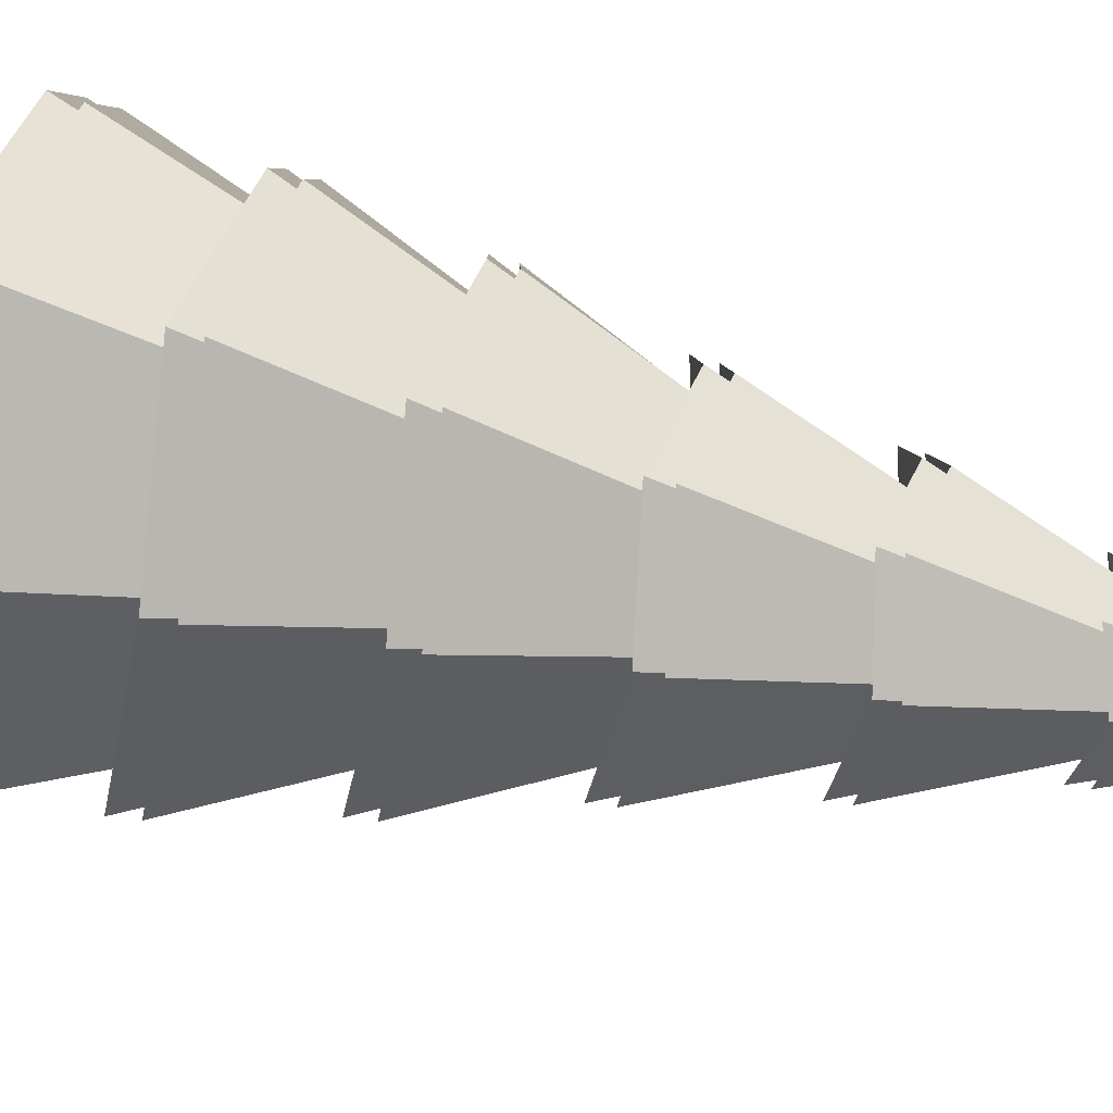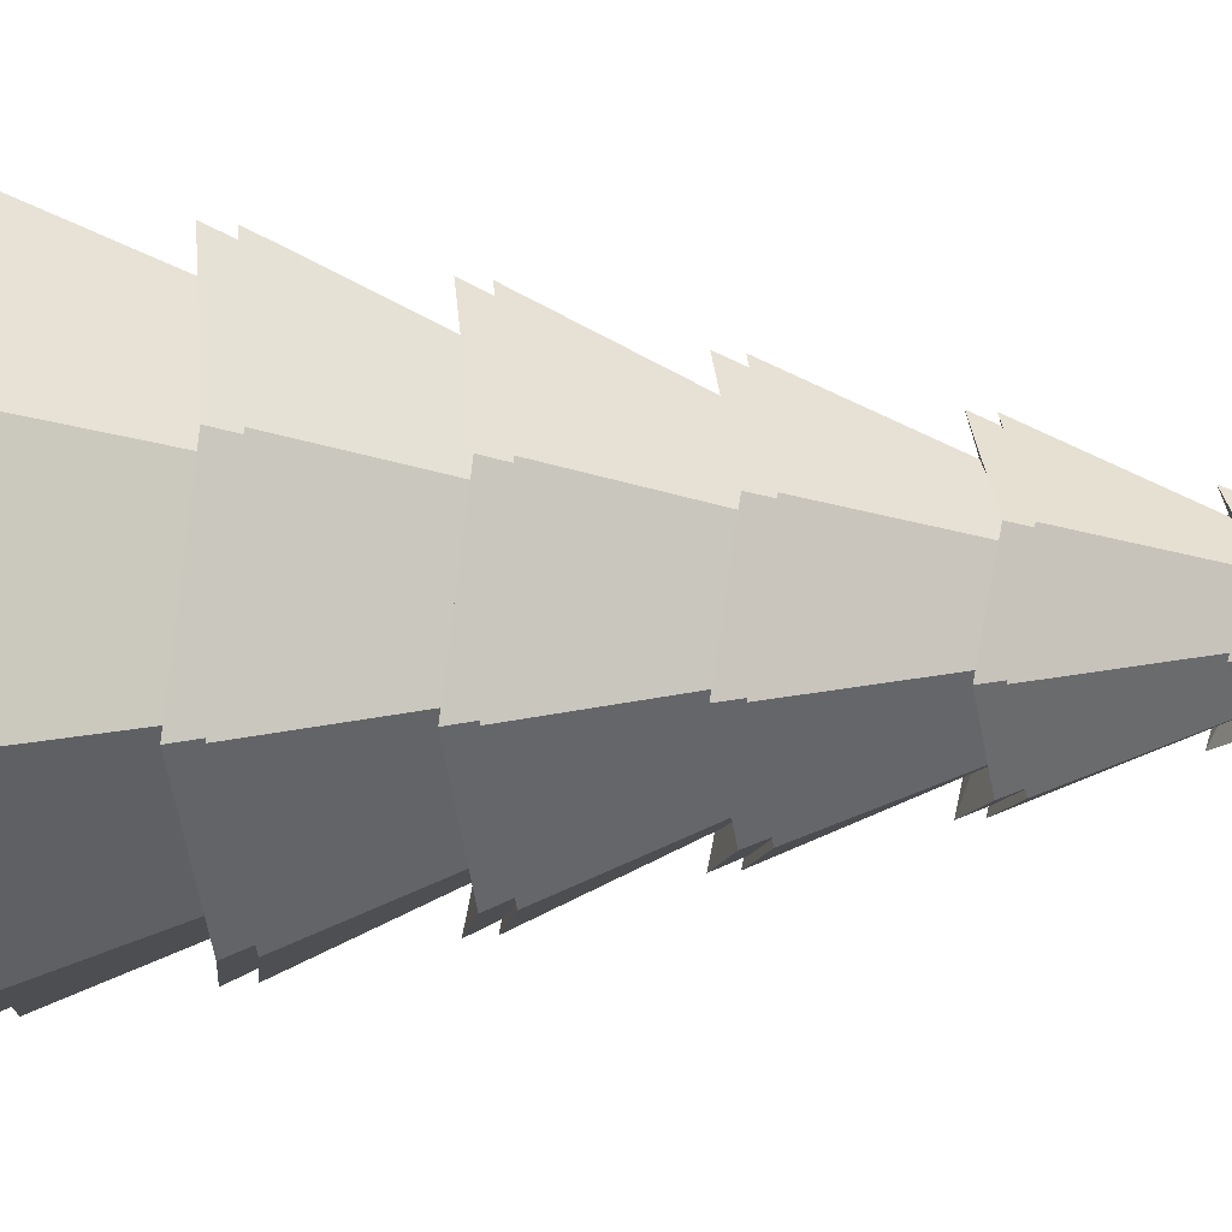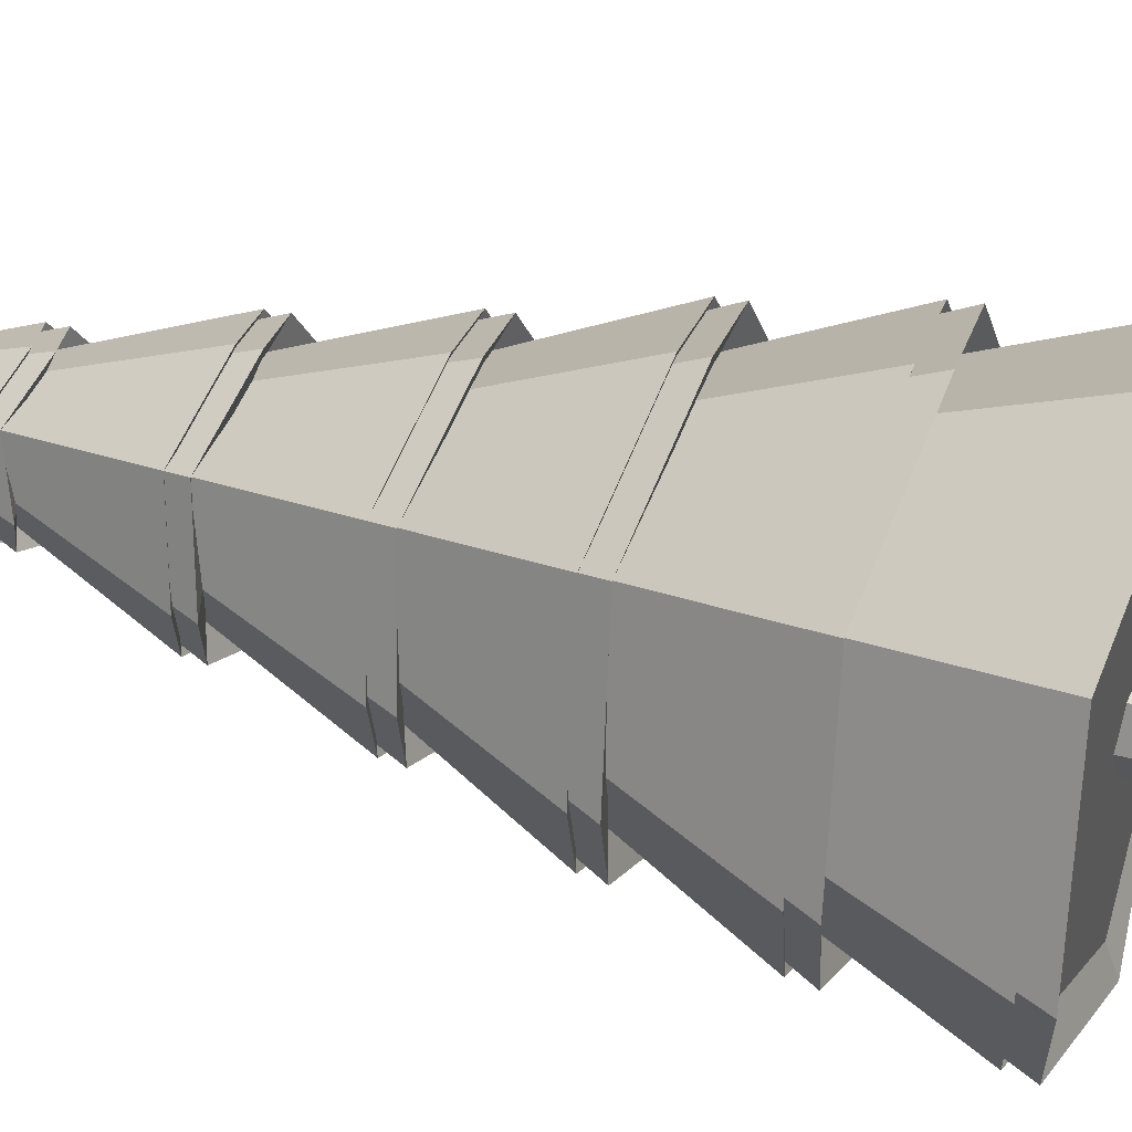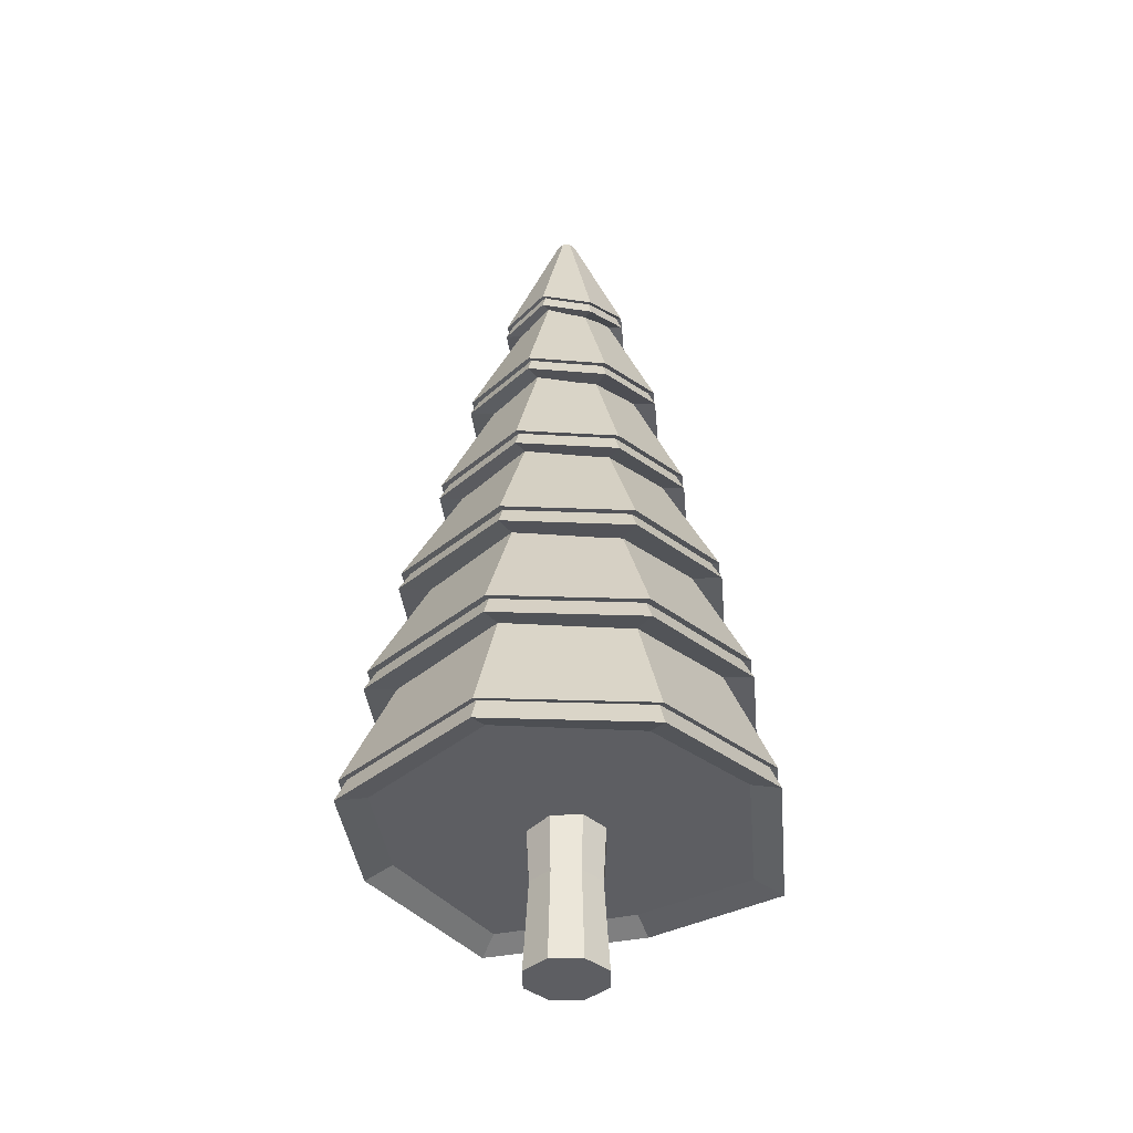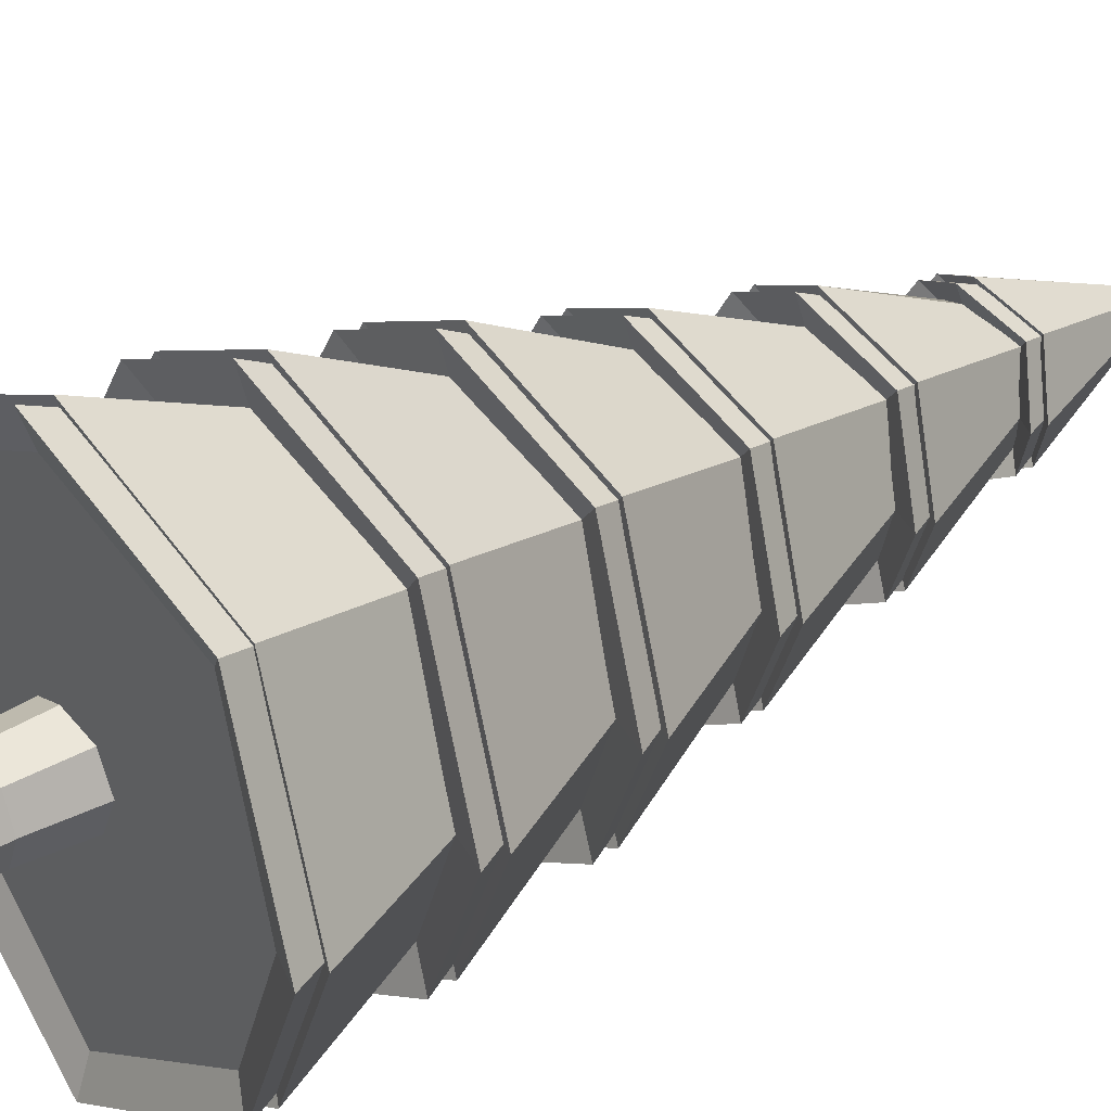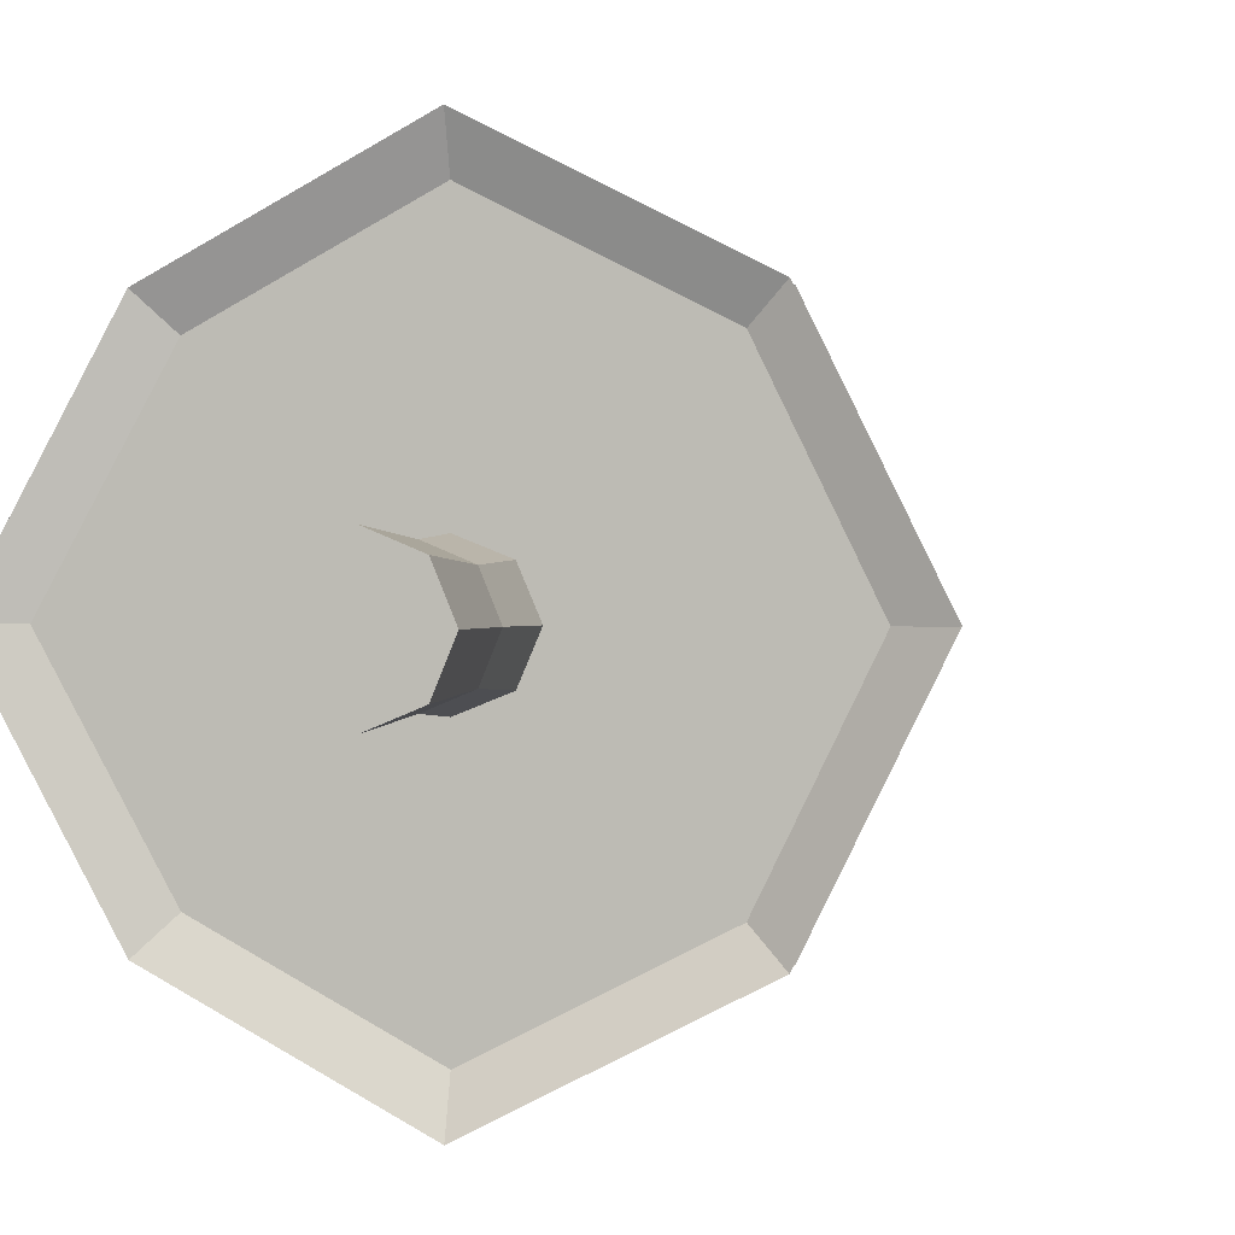
<metadata>
{"format":"obj","ext":"obj","renderer":"f3d","projection":"perspective","resolution":1024,"background":"white","views":[{"elev":67.9,"azim":102.7,"up":"+Z"},{"elev":17.3,"azim":91.0,"up":"+Z"},{"elev":44.1,"azim":-70.8,"up":"+Z"},{"elev":-38.6,"azim":68.0,"up":"+Y"},{"elev":33.4,"azim":51.9,"up":"+Z"},{"elev":0.6,"azim":12.9,"up":"+Z"}]}
</metadata>
<code>
o Cylinder.007
v -2.671 0.3585 -0.8347
v -2.671 2.7 -0.2855
v -2.286 0.4033 -0.639
v -2.649 2.7 -0.2765
v -2.091 0.3585 -0.2548
v -2.64 2.7 -0.2548
v -2.286 0.4033 0.1294
v -2.649 2.7 -0.2331
v -2.671 0.3585 0.3251
v -2.671 2.7 -0.2241
v -3.055 0.4033 0.1294
v -2.692 2.7 -0.2331
v -3.251 0.3585 -0.2548
v -2.701 2.7 -0.2548
v -3.055 0.4033 -0.639
v -2.692 2.7 -0.2765
v -2.671 0.7412 -0.7464
v -2.671 1.124 -0.6581
v -2.671 1.507 -0.5698
v -2.671 1.889 -0.4815
v -2.671 2.272 -0.3931
v -2.579 2.317 -0.3465
v -2.521 1.934 -0.405
v -2.462 1.551 -0.4635
v -2.404 1.169 -0.522
v -2.345 0.786 -0.5805
v -2.532 2.272 -0.2548
v -2.444 1.889 -0.2548
v -2.356 1.507 -0.2548
v -2.267 1.124 -0.2548
v -2.179 0.7412 -0.2548
v -2.579 2.317 -0.1632
v -2.521 1.934 -0.1047
v -2.462 1.551 -0.04615
v -2.404 1.169 0.01237
v -2.345 0.786 0.07088
v -2.671 2.272 -0.1165
v -2.671 1.889 -0.02817
v -2.671 1.507 0.06015
v -2.671 1.124 0.1485
v -2.671 0.7412 0.2368
v -2.762 2.317 -0.1632
v -2.821 1.934 -0.1047
v -2.879 1.551 -0.04615
v -2.938 1.169 0.01237
v -2.996 0.786 0.07088
v -2.809 2.272 -0.2548
v -2.897 1.889 -0.2548
v -2.986 1.507 -0.2548
v -3.074 1.124 -0.2548
v -3.162 0.7412 -0.2548
v -2.762 2.317 -0.3465
v -2.821 1.934 -0.405
v -2.879 1.551 -0.4635
v -2.938 1.169 -0.522
v -2.996 0.786 -0.5805
v -2.671 2.24 -0.468
v -2.529 2.284 -0.3961
v -2.457 2.24 -0.2548
v -2.529 2.284 -0.1136
v -2.671 2.24 -0.04161
v -2.812 2.284 -0.1136
v -2.884 2.24 -0.2548
v -2.812 2.284 -0.3961
v -2.671 1.857 -0.583
v -2.453 1.902 -0.4722
v -2.343 1.857 -0.2548
v -2.453 1.902 -0.03741
v -2.671 1.857 0.07334
v -2.888 1.902 -0.03741
v -2.999 1.857 -0.2548
v -2.888 1.902 -0.4722
v -2.671 1.474 -0.6732
v -2.394 1.519 -0.532
v -2.252 1.474 -0.2548
v -2.394 1.519 0.02234
v -2.671 1.474 0.1635
v -2.948 1.519 0.02234
v -3.089 1.474 -0.2548
v -2.948 1.519 -0.532
v -2.671 1.091 -0.7851
v -2.319 1.136 -0.6061
v -2.14 1.091 -0.2548
v -2.319 1.136 0.09652
v -2.671 1.091 0.2755
v -3.022 1.136 0.09652
v -3.201 1.091 -0.2548
v -3.022 1.136 -0.6061
v -2.671 0.7088 -0.8692
v -2.264 0.7536 -0.6618
v -2.056 0.7088 -0.2548
v -2.264 0.7536 0.1522
v -2.671 0.7088 0.3595
v -3.078 0.7536 0.1522
v -3.285 0.7088 -0.2548
v -3.078 0.7536 -0.6618
v -2.224 0.3709 -0.7017
v -1.996 0.3261 -0.2548
v -2.224 0.3709 0.192
v -2.671 0.3261 0.4197
v -3.118 0.3709 0.192
v -3.345 0.3261 -0.2548
v -3.118 0.3709 -0.7017
v -2.671 0.3261 -0.9293
v -2.592 0.202 -0.3331
v -2.671 0.202 -0.3655
v -2.671 -0.07312 -0.3817
v -2.671 0.4772 -0.3817
v -2.581 -0.07312 -0.3446
v -2.581 0.4772 -0.3446
v -2.544 -0.07312 -0.2548
v -2.544 0.4772 -0.2548
v -2.581 -0.07312 -0.1651
v -2.581 0.4772 -0.1651
v -2.671 -0.07312 -0.1279
v -2.671 0.4772 -0.1279
v -2.76 -0.07312 -0.1651
v -2.76 0.4772 -0.1651
v -2.798 -0.07312 -0.2548
v -2.798 0.4772 -0.2548
v -2.76 -0.07312 -0.3446
v -2.76 0.4772 -0.3446
v -2.56 0.202 -0.2548
v -2.592 0.202 -0.1766
v -2.671 0.202 -0.1442
v -2.749 0.202 -0.1766
v -2.781 0.202 -0.2548
v -2.749 0.202 -0.3331
v -2.671 0.4248 -0.8282
v -2.671 2.739 -0.2851
v -2.291 0.4692 -0.6347
v -2.649 2.739 -0.2763
v -2.097 0.4248 -0.2548
v -2.64 2.739 -0.2548
v -2.291 0.4692 0.125
v -2.649 2.739 -0.2334
v -2.671 0.4248 0.3185
v -2.671 2.739 -0.2245
v -3.051 0.4692 0.125
v -2.692 2.739 -0.2334
v -3.244 0.4248 -0.2548
v -2.701 2.739 -0.2548
v -3.051 0.4692 -0.6347
v -2.692 2.739 -0.2763
v -2.671 0.8032 -0.7408
v -2.671 1.182 -0.6535
v -2.671 1.56 -0.5662
v -2.671 1.938 -0.4789
v -2.671 2.317 -0.3916
v -2.58 2.361 -0.3454
v -2.522 1.983 -0.4033
v -2.464 1.604 -0.4611
v -2.407 1.226 -0.519
v -2.349 0.8475 -0.5768
v -2.534 2.317 -0.2548
v -2.447 1.938 -0.2548
v -2.359 1.56 -0.2548
v -2.272 1.182 -0.2548
v -2.185 0.8032 -0.2548
v -2.58 2.361 -0.1642
v -2.522 1.983 -0.1064
v -2.464 1.604 -0.04851
v -2.407 1.226 0.009335
v -2.349 0.8475 0.06718
v -2.671 2.317 -0.1181
v -2.671 1.938 -0.03074
v -2.671 1.56 0.05658
v -2.671 1.182 0.1439
v -2.671 0.8032 0.2312
v -2.761 2.361 -0.1642
v -2.819 1.983 -0.1064
v -2.877 1.604 -0.04851
v -2.935 1.226 0.009335
v -2.993 0.8475 0.06718
v -2.807 2.317 -0.2548
v -2.895 1.938 -0.2548
v -2.982 1.56 -0.2548
v -3.069 1.182 -0.2548
v -3.157 0.8032 -0.2548
v -2.761 2.361 -0.3454
v -2.819 1.983 -0.4033
v -2.877 1.604 -0.4611
v -2.935 1.226 -0.519
v -2.993 0.8475 -0.5768
v -2.671 2.285 -0.4656
v -2.531 2.329 -0.3945
v -2.46 2.285 -0.2548
v -2.531 2.329 -0.1152
v -2.671 2.285 -0.04403
v -2.81 2.329 -0.1152
v -2.881 2.285 -0.2548
v -2.81 2.329 -0.3945
v -2.671 1.906 -0.5792
v -2.456 1.951 -0.4698
v -2.346 1.906 -0.2548
v -2.456 1.951 -0.03988
v -2.671 1.906 0.06961
v -2.886 1.951 -0.03988
v -2.995 1.906 -0.2548
v -2.886 1.951 -0.4698
v -2.671 1.528 -0.6684
v -2.397 1.572 -0.5288
v -2.257 1.528 -0.2548
v -2.397 1.572 0.0192
v -2.671 1.528 0.1588
v -2.945 1.572 0.0192
v -3.084 1.528 -0.2548
v -2.945 1.572 -0.5288
v -2.671 1.15 -0.7791
v -2.323 1.194 -0.6022
v -2.146 1.15 -0.2548
v -2.323 1.194 0.09253
v -2.671 1.15 0.2695
v -3.018 1.194 0.09253
v -3.195 1.15 -0.2548
v -3.018 1.194 -0.6022
v -2.671 0.7711 -0.8622
v -2.268 0.8155 -0.6572
v -2.063 0.7711 -0.2548
v -2.268 0.8155 0.1476
v -2.671 0.7711 0.3525
v -3.073 0.8155 0.1476
v -3.278 0.7711 -0.2548
v -3.073 0.8155 -0.6572
v -2.229 0.4371 -0.6966
v -2.004 0.3928 -0.2548
v -2.229 0.4371 0.187
v -2.671 0.3928 0.412
v -3.112 0.4371 0.187
v -3.338 0.3928 -0.2548
v -3.112 0.4371 -0.6966
v -2.671 0.3928 -0.9217
f 57 2 4 58
f 58 4 6 59
f 59 6 8 60
f 60 8 10 61
f 61 10 12 62
f 62 12 14 63
f 4 2 16 14 12 10 8 6
f 64 16 2 57
f 63 14 16 64
f 1 3 5 7 9 11 13 15
f 104 17 26 97
f 89 18 25 90
f 81 19 24 82
f 73 20 23 74
f 65 21 22 66
f 97 26 31 98
f 90 25 30 91
f 82 24 29 83
f 74 23 28 75
f 66 22 27 67
f 98 31 36 99
f 91 30 35 92
f 83 29 34 84
f 75 28 33 76
f 67 27 32 68
f 99 36 41 100
f 92 35 40 93
f 84 34 39 85
f 76 33 38 77
f 68 32 37 69
f 100 41 46 101
f 93 40 45 94
f 85 39 44 86
f 77 38 43 78
f 69 37 42 70
f 101 46 51 102
f 94 45 50 95
f 86 44 49 87
f 78 43 48 79
f 70 42 47 71
f 103 56 17 104
f 96 55 18 89
f 88 54 19 81
f 80 53 20 73
f 72 52 21 65
f 102 51 56 103
f 95 50 55 96
f 87 49 54 88
f 79 48 53 80
f 71 47 52 72
f 21 57 58 22
f 22 58 59 27
f 27 59 60 32
f 32 60 61 37
f 37 61 62 42
f 42 62 63 47
f 52 64 57 21
f 47 63 64 52
f 20 65 66 23
f 23 66 67 28
f 28 67 68 33
f 33 68 69 38
f 38 69 70 43
f 43 70 71 48
f 53 72 65 20
f 48 71 72 53
f 19 73 74 24
f 24 74 75 29
f 29 75 76 34
f 34 76 77 39
f 39 77 78 44
f 44 78 79 49
f 54 80 73 19
f 49 79 80 54
f 18 81 82 25
f 25 82 83 30
f 30 83 84 35
f 35 84 85 40
f 40 85 86 45
f 45 86 87 50
f 55 88 81 18
f 50 87 88 55
f 17 89 90 26
f 26 90 91 31
f 31 91 92 36
f 36 92 93 41
f 41 93 94 46
f 46 94 95 51
f 56 96 89 17
f 51 95 96 56
f 1 104 97 3
f 3 97 98 5
f 5 98 99 7
f 7 99 100 9
f 9 100 101 11
f 11 101 102 13
f 15 103 104 1
f 13 102 103 15
f 117 126 127 119
f 106 108 110 105
f 121 128 106 107
f 105 110 112 123
f 113 124 125 115
f 123 112 114 124
f 111 123 124 113
f 124 114 116 125
f 109 105 123 111
f 125 116 118 126
f 119 127 128 121
f 107 106 105 109
f 126 118 120 127
f 110 108 122 120 118 116 114 112
f 128 122 108 106
f 127 120 122 128
f 115 125 126 117
f 107 109 111 113 115 117 119 121
f 185 130 132 186
f 186 132 134 187
f 187 134 136 188
f 188 136 138 189
f 189 138 140 190
f 190 140 142 191
f 132 130 144 142 140 138 136 134
f 192 144 130 185
f 191 142 144 192
f 129 131 133 135 137 139 141 143
f 232 145 154 225
f 217 146 153 218
f 209 147 152 210
f 201 148 151 202
f 193 149 150 194
f 225 154 159 226
f 218 153 158 219
f 210 152 157 211
f 202 151 156 203
f 194 150 155 195
f 226 159 164 227
f 219 158 163 220
f 211 157 162 212
f 203 156 161 204
f 195 155 160 196
f 227 164 169 228
f 220 163 168 221
f 212 162 167 213
f 204 161 166 205
f 196 160 165 197
f 228 169 174 229
f 221 168 173 222
f 213 167 172 214
f 205 166 171 206
f 197 165 170 198
f 229 174 179 230
f 222 173 178 223
f 214 172 177 215
f 206 171 176 207
f 198 170 175 199
f 231 184 145 232
f 224 183 146 217
f 216 182 147 209
f 208 181 148 201
f 200 180 149 193
f 230 179 184 231
f 223 178 183 224
f 215 177 182 216
f 207 176 181 208
f 199 175 180 200
f 149 185 186 150
f 150 186 187 155
f 155 187 188 160
f 160 188 189 165
f 165 189 190 170
f 170 190 191 175
f 180 192 185 149
f 175 191 192 180
f 148 193 194 151
f 151 194 195 156
f 156 195 196 161
f 161 196 197 166
f 166 197 198 171
f 171 198 199 176
f 181 200 193 148
f 176 199 200 181
f 147 201 202 152
f 152 202 203 157
f 157 203 204 162
f 162 204 205 167
f 167 205 206 172
f 172 206 207 177
f 182 208 201 147
f 177 207 208 182
f 146 209 210 153
f 153 210 211 158
f 158 211 212 163
f 163 212 213 168
f 168 213 214 173
f 173 214 215 178
f 183 216 209 146
f 178 215 216 183
f 145 217 218 154
f 154 218 219 159
f 159 219 220 164
f 164 220 221 169
f 169 221 222 174
f 174 222 223 179
f 184 224 217 145
f 179 223 224 184
f 129 232 225 131
f 131 225 226 133
f 133 226 227 135
f 135 227 228 137
f 137 228 229 139
f 139 229 230 141
f 143 231 232 129
f 141 230 231 143

</code>
